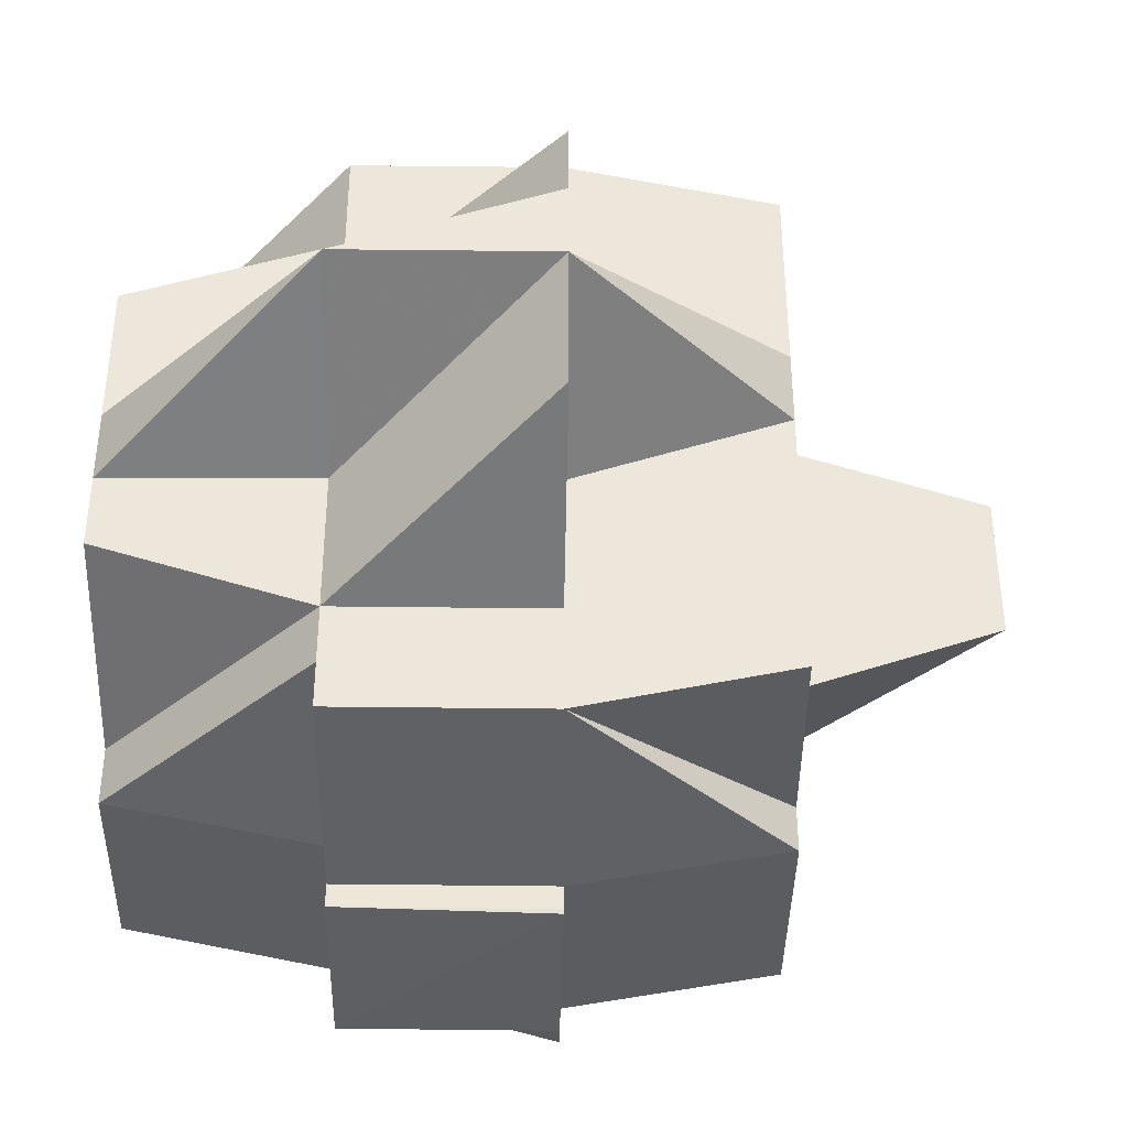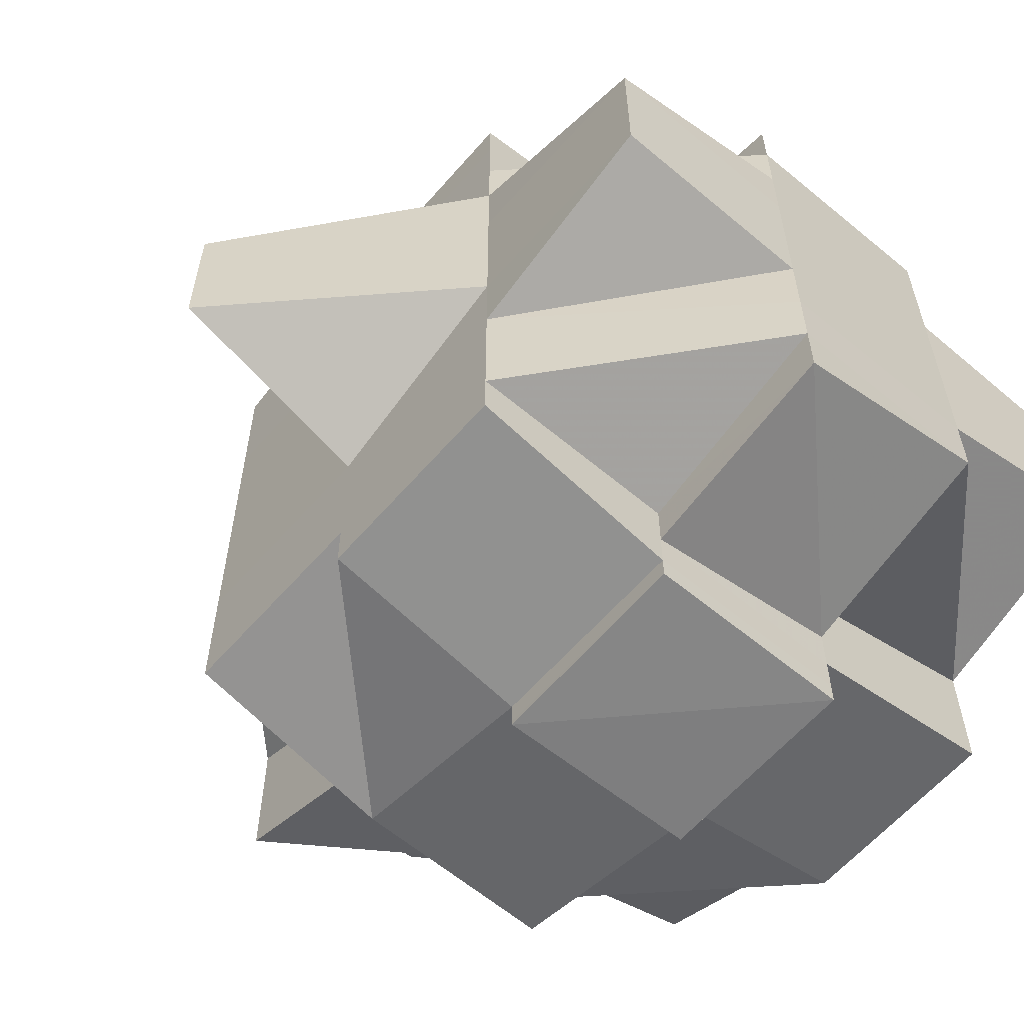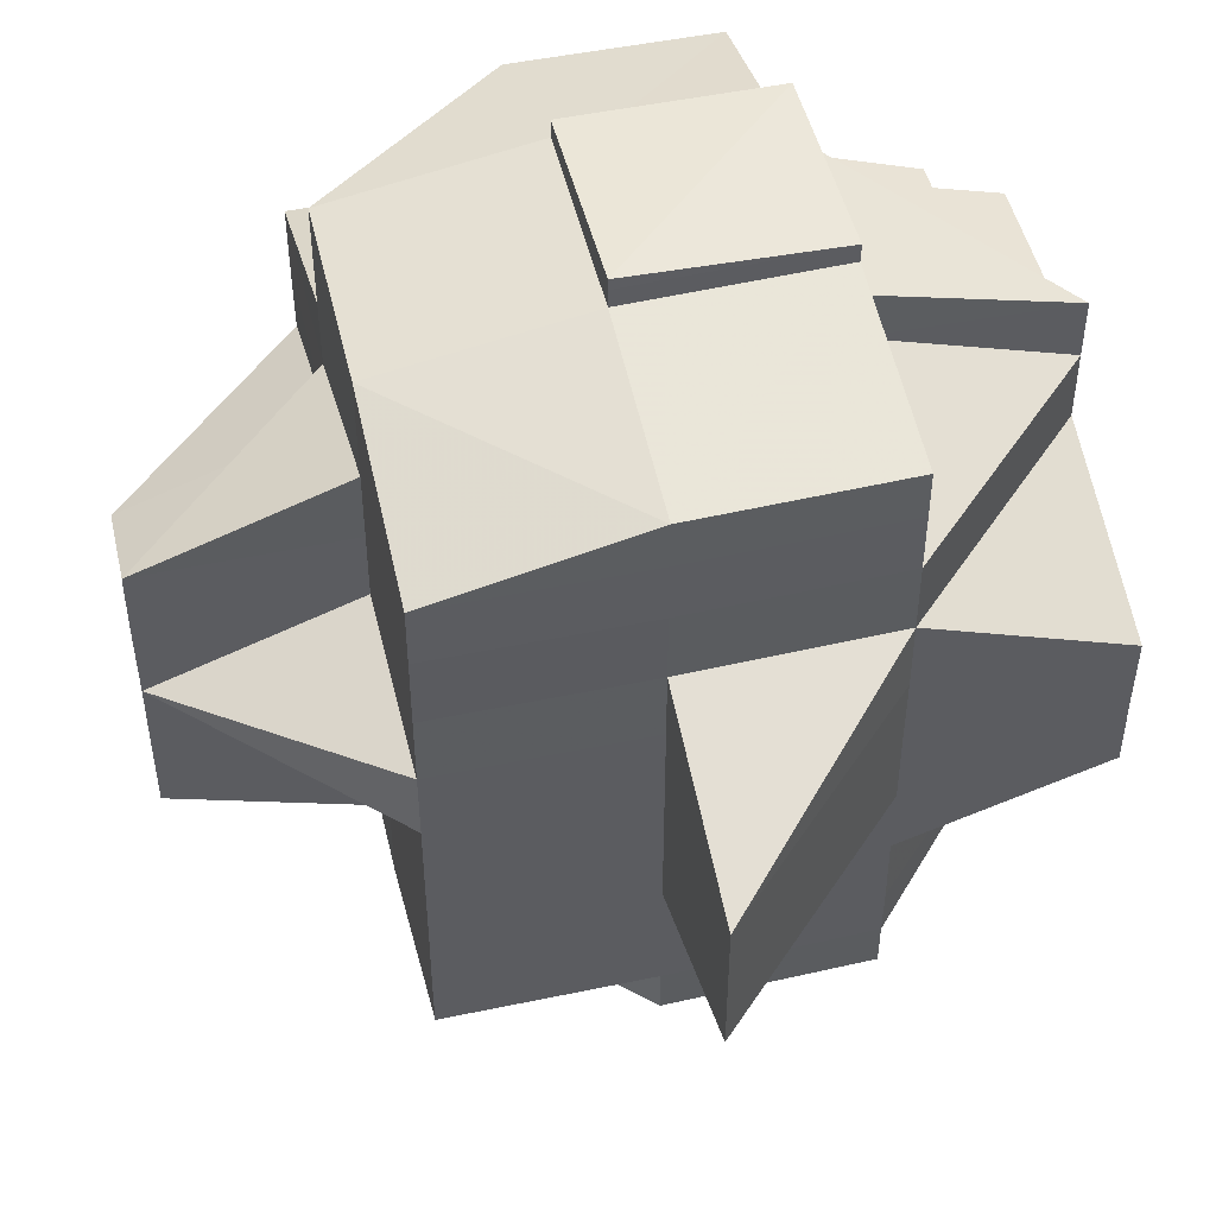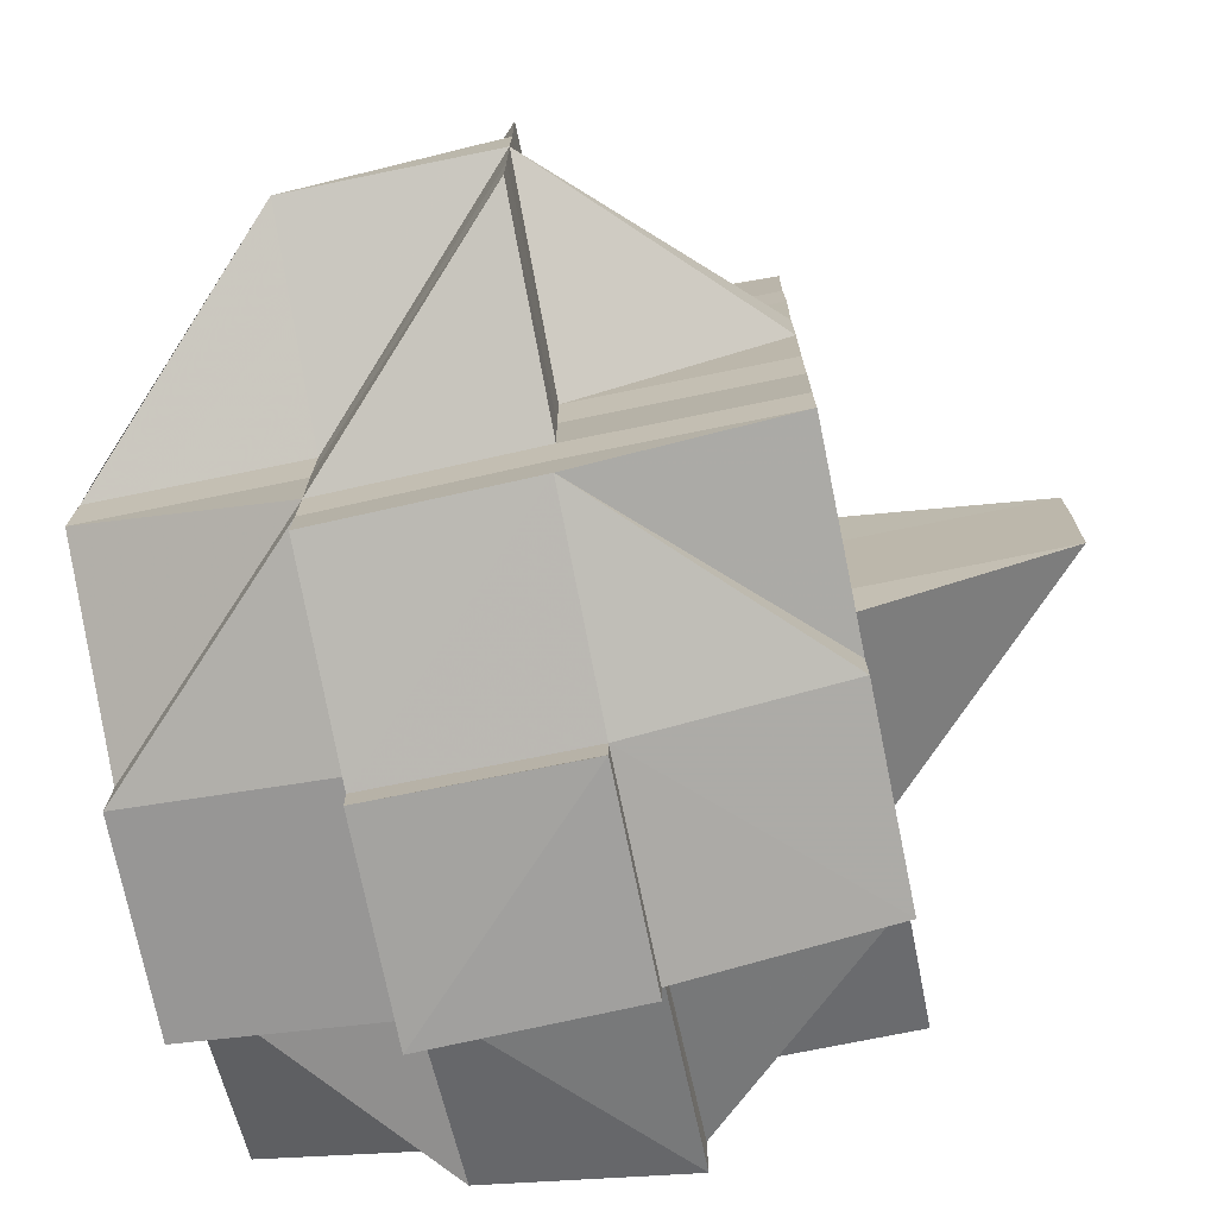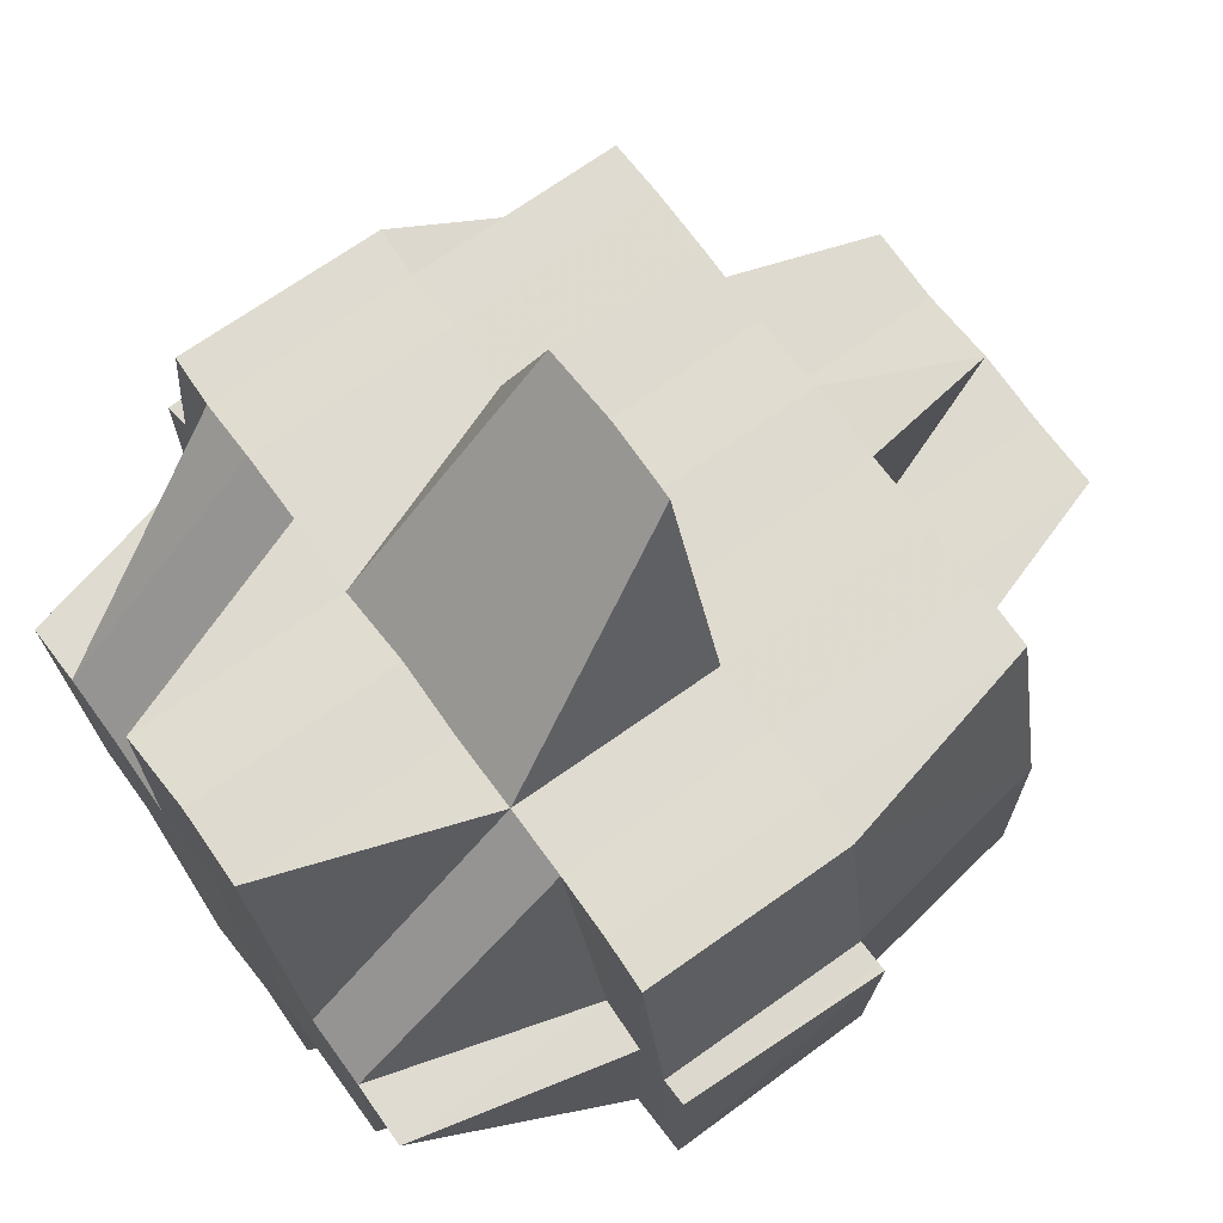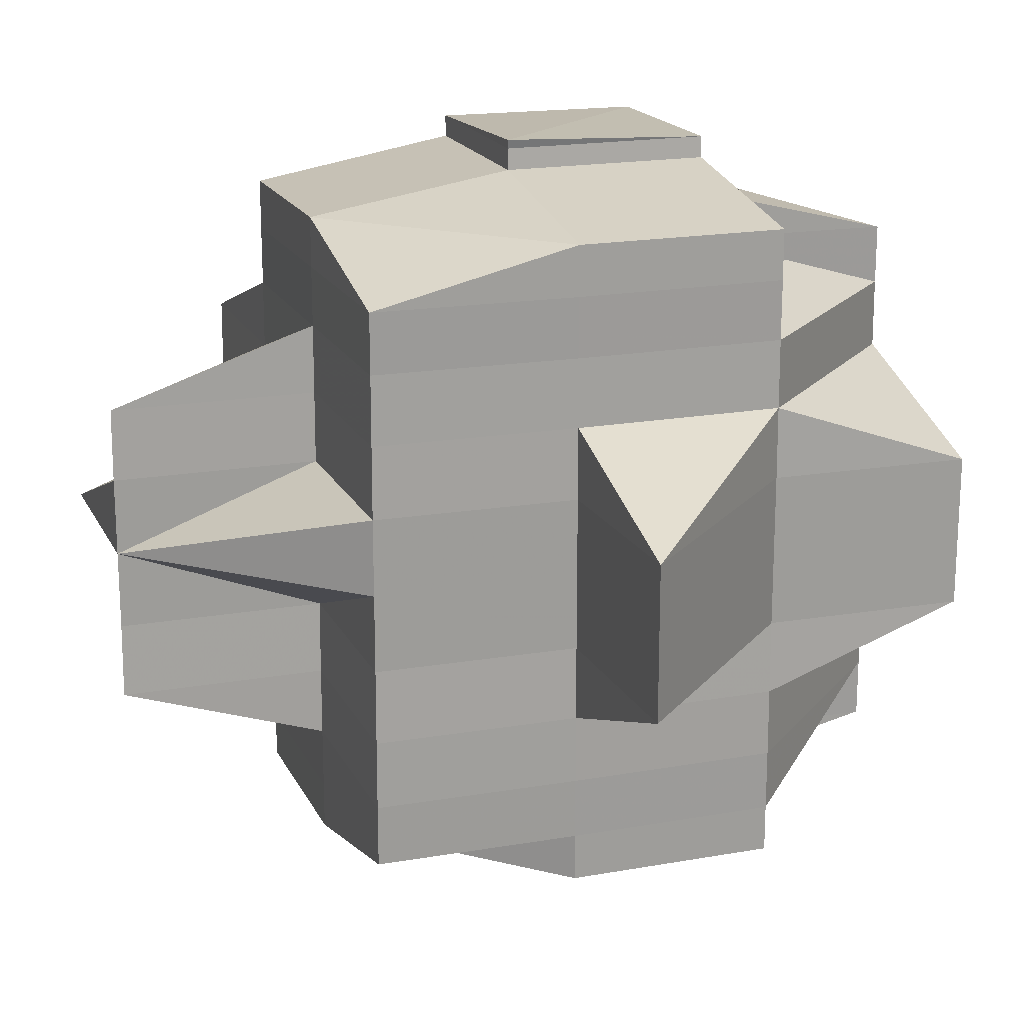
<metadata>
{"format":"obj","ext":"obj","renderer":"f3d","projection":"perspective","resolution":1024,"background":"white","views":[{"elev":-39.5,"azim":89.4,"up":"+Z"},{"elev":-60.4,"azim":-130.8,"up":"+Z"},{"elev":48.9,"azim":166.7,"up":"+Z"},{"elev":-73.5,"azim":101.7,"up":"+Z"},{"elev":70.2,"azim":-35.8,"up":"+Y"},{"elev":17.8,"azim":160.8,"up":"+Z"}]}
</metadata>
<code>
o 3835
v 2157 1894 15.94
v 2157 1894 15.94
v 2157 1894 15.94
v 2157 1894 15.94
v 2157 1894 15.94
v 2157 1894 15.94
v 2157 1894 15.94
v 2157 1894 15.94
v 2157 1894 15.94
v 2157 1894 15.94
v 2157 1894 15.94
v 2157 1894 15.94
v 2157 1894 15.94
v 2157 1894 15.94
v 2157 1894 15.94
v 2157 1894 15.94
v 2157 1894 15.94
v 2157 1894 15.94
v 2157 1894 15.94
v 2157 1894 15.94
v 2157 1894 15.94
v 2157 1894 15.94
v 2157 1894 15.94
v 2157 1894 15.94
v 2157 1894 15.94
v 2157 1894 15.94
v 2157 1894 15.94
v 2157 1894 15.94
v 2157 1894 15.93
v 2157 1894 15.94
v 2157 1894 15.93
v 2157 1894 15.94
v 2157 1894 15.94
v 2157 1894 15.94
v 2157 1894 15.94
v 2157 1894 15.93
v 2157 1894 15.94
v 2157 1894 15.93
v 2157 1894 15.94
v 2157 1894 15.94
v 2157 1894 15.94
v 2157 1894 15.94
v 2157 1894 15.94
v 2157 1894 15.94
v 2157 1894 15.94
v 2157 1894 15.94
v 2157 1894 15.94
v 2157 1894 15.94
v 2157 1894 15.94
v 2157 1894 15.94
v 2157 1894 15.94
v 2157 1894 15.94
v 2157 1894 15.94
v 2157 1894 15.94
v 2157 1894 15.94
v 2157 1894 15.94
v 2157 1894 15.94
v 2157 1894 15.94
v 2157 1894 15.94
v 2157 1894 15.93
v 2157 1894 15.94
v 2157 1894 15.93
v 2157 1894 15.94
v 2157 1894 15.93
v 2157 1894 15.93
v 2157 1894 15.93
v 2157 1894 15.93
v 2157 1894 15.93
v 2157 1894 15.93
v 2157 1894 15.92
v 2157 1894 15.93
v 2157 1894 15.93
v 2157 1894 15.93
v 2157 1894 15.93
v 2157 1894 15.93
v 2157 1894 15.93
v 2157 1894 15.93
v 2157 1894 15.94
v 2157 1894 15.94
v 2157 1894 15.94
v 2157 1894 15.93
v 2157 1894 15.93
v 2157 1894 15.93
v 2157 1894 15.93
v 2157 1894 15.93
v 2157 1894 15.93
v 2157 1894 15.93
v 2157 1894 15.93
v 2157 1894 15.93
v 2157 1894 15.93
v 2157 1894 15.93
v 2157 1894 15.92
v 2157 1894 15.93
v 2157 1894 15.93
v 2157 1894 15.93
v 2157 1894 15.92
v 2157 1894 15.92
v 2157 1894 15.92
v 2157 1894 15.92
v 2157 1894 15.92
v 2157 1894 15.93
v 2157 1894 15.92
v 2157 1894 15.92
v 2157 1894 15.92
v 2157 1894 15.92
v 2157 1894 15.92
v 2157 1894 15.92
v 2157 1894 15.92
v 2157 1894 15.92
v 2157 1894 15.92
v 2157 1894 15.92
v 2157 1894 15.92
v 2157 1894 15.92
v 2157 1894 15.91
v 2157 1894 15.93
v 2157 1894 15.92
v 2157 1894 15.92
v 2157 1894 15.93
v 2157 1894 15.93
v 2157 1894 15.92
v 2157 1894 15.92
v 2157 1894 15.92
v 2157 1894 15.92
v 2157 1894 15.93
v 2157 1894 15.92
v 2157 1894 15.93
v 2157 1894 15.93
v 2157 1894 15.93
v 2157 1894 15.93
v 2157 1894 15.93
v 2157 1894 15.92
v 2157 1894 15.92
v 2157 1894 15.92
v 2157 1894 15.92
v 2157 1894 15.91
v 2157 1894 15.91
v 2157 1894 15.92
v 2157 1894 15.92
v 2157 1894 15.92
v 2157 1894 15.92
v 2157 1894 15.91
v 2157 1894 15.92
v 2157 1894 15.92
v 2157 1894 15.92
v 2157 1894 15.92
v 2157 1894 15.92
v 2157 1894 15.92
v 2157 1894 15.92
v 2157 1894 15.92
v 2157 1894 15.92
v 2157 1894 15.93
v 2157 1894 15.93
v 2157 1894 15.92
v 2157 1894 15.93
v 2157 1894 15.93
v 2157 1894 15.93
v 2157 1894 15.92
v 2157 1894 15.92
v 2157 1894 15.92
v 2157 1894 15.92
v 2157 1894 15.92
v 2157 1894 15.92
v 2157 1894 15.92
v 2157 1894 15.91
v 2157 1894 15.93
v 2157 1894 15.93
v 2157 1894 15.93
v 2157 1894 15.93
v 2157 1894 15.93
v 2157 1894 15.93
v 2157 1894 15.93
v 2157 1894 15.93
v 2157 1894 15.93
v 2157 1894 15.93
v 2157 1894 15.93
v 2157 1894 15.94
v 2157 1894 15.94
v 2157 1894 15.94
v 2157 1894 15.94
v 2157 1894 15.94
v 2157 1894 15.93
v 2157 1894 15.94
v 2157 1894 15.94
v 2157 1894 15.93
v 2157 1894 15.93
v 2157 1894 15.92
v 2157 1894 15.93
v 2157 1894 15.93
v 2157 1894 15.93
v 2157 1894 15.92
v 2157 1894 15.92
v 2157 1894 15.92
v 2157 1894 15.92
v 2157 1894 15.92
v 2157 1894 15.92
v 2157 1894 15.92
v 2157 1894 15.92
v 2157 1894 15.93
v 2157 1894 15.93
v 2157 1894 15.93
v 2157 1894 15.92
v 2157 1894 15.92
v 2157 1894 15.92
v 2157 1894 15.91
v 2157 1894 15.92
v 2157 1894 15.91
v 2157 1894 15.91
v 2157 1894 15.91
v 2157 1894 15.91
v 2157 1894 15.91
v 2157 1894 15.92
v 2157 1894 15.92
v 2157 1894 15.91
v 2157 1894 15.91
v 2157 1894 15.91
v 2157 1894 15.92
v 2157 1894 15.91
v 2157 1894 15.91
v 2157 1894 15.91
v 2157 1894 15.91
v 2157 1894 15.91
v 2157 1894 15.91
v 2157 1894 15.92
v 2157 1894 15.91
v 2157 1894 15.91
v 2157 1894 15.91
v 2157 1894 15.91
v 2157 1894 15.91
v 2157 1894 15.91
v 2157 1894 15.91
v 2157 1894 15.91
v 2157 1894 15.91
v 2157 1894 15.91
v 2157 1894 15.91
v 2157 1894 15.9
v 2157 1894 15.91
v 2157 1894 15.9
v 2157 1894 15.9
v 2157 1894 15.9
v 2157 1894 15.91
v 2157 1894 15.9
v 2157 1894 15.9
v 2157 1894 15.9
v 2157 1894 15.9
v 2157 1894 15.91
v 2157 1894 15.91
v 2157 1894 15.91
v 2157 1894 15.91
v 2157 1894 15.91
v 2157 1894 15.9
v 2157 1894 15.9
v 2157 1894 15.91
v 2157 1894 15.91
v 2157 1894 15.9
v 2157 1894 15.91
v 2157 1894 15.91
v 2157 1894 15.91
v 2157 1894 15.91
v 2157 1894 15.91
v 2157 1894 15.91
v 2157 1894 15.91
v 2157 1894 15.91
v 2157 1894 15.91
v 2157 1894 15.91
v 2157 1894 15.92
v 2157 1894 15.91
v 2157 1894 15.91
v 2157 1894 15.91
v 2157 1894 15.91
v 2157 1894 15.91
v 2157 1894 15.91
v 2157 1894 15.92
v 2157 1894 15.91
v 2157 1894 15.92
v 2157 1894 15.92
v 2157 1894 15.92
v 2157 1894 15.92
v 2157 1894 15.92
v 2157 1894 15.92
v 2157 1894 15.93
v 2157 1894 15.92
v 2157 1894 15.92
v 2157 1894 15.92
v 2157 1894 15.93
v 2157 1894 15.93
v 2157 1894 15.93
v 2157 1894 15.93
v 2157 1894 15.93
v 2157 1894 15.92
v 2157 1894 15.93
v 2157 1894 15.93
v 2157 1894 15.93
v 2157 1894 15.94
v 2157 1894 15.93
v 2157 1894 15.93
v 2157 1894 15.93
v 2157 1894 15.94
v 2157 1894 15.94
v 2157 1894 15.94
v 2157 1894 15.94
v 2157 1894 15.93
v 2157 1894 15.93
v 2157 1894 15.93
v 2157 1894 15.93
v 2157 1894 15.92
v 2157 1894 15.93
v 2157 1894 15.94
v 2157 1894 15.93
v 2157 1894 15.92
v 2157 1894 15.93
v 2157 1894 15.92
v 2157 1894 15.92
v 2157 1894 15.92
v 2157 1894 15.92
v 2157 1894 15.92
v 2157 1894 15.94
v 2157 1894 15.94
v 2157 1894 15.94
v 2157 1894 15.94
v 2157 1894 15.94
v 2157 1894 15.93
v 2157 1894 15.93
v 2157 1894 15.94
v 2157 1894 15.91
v 2157 1894 15.91
v 2157 1894 15.91
v 2157 1894 15.91
v 2157 1894 15.91
v 2157 1894 15.91
v 2157 1894 15.91
v 2157 1894 15.91
v 2157 1894 15.91
v 2157 1894 15.91
v 2157 1894 15.91
v 2157 1894 15.91
v 2157 1894 15.91
v 2157 1894 15.91
v 2157 1894 15.91
v 2157 1894 15.91
v 2157 1894 15.91
v 2157 1894 15.91
v 2157 1894 15.91
v 2157 1894 15.91
v 2157 1894 15.91
v 2157 1894 15.91
v 2157 1894 15.91
v 2157 1894 15.91
v 2157 1894 15.91
v 2157 1894 15.9
v 2157 1894 15.9
v 2157 1894 15.9
v 2157 1894 15.9
v 2157 1894 15.9
f 1 2 3
f 4 5 1
f 6 7 2
f 8 9 7
f 10 11 6
f 11 12 13
f 14 13 3
f 15 16 14
f 16 17 18
f 19 20 18
f 17 21 20
f 20 22 23
f 20 23 24
f 25 24 26
f 27 28 20
f 21 29 28
f 30 31 27
f 32 33 25
f 34 35 33
f 35 36 37
f 37 38 39
f 40 39 41
f 42 25 43
f 44 33 42
f 43 45 46
f 33 47 45
f 48 49 47
f 50 51 42
f 52 53 50
f 53 54 55
f 56 51 55
f 56 57 51
f 57 58 51
f 59 57 56
f 59 60 57
f 61 59 56
f 60 62 63
f 64 65 62
f 66 67 65
f 68 69 64
f 69 70 71
f 72 71 73
f 74 73 75
f 76 60 59
f 61 76 59
f 76 77 60
f 78 61 79
f 79 61 80
f 81 76 61
f 28 81 61
f 82 81 28
f 29 83 81
f 81 84 76
f 85 84 81
f 84 86 87
f 85 88 84
f 89 88 90
f 91 92 88
f 88 93 84
f 84 93 94
f 93 95 86
f 88 96 93
f 92 97 96
f 98 96 88
f 99 100 95
f 96 99 93
f 93 99 101
f 96 102 99
f 103 102 96
f 102 104 99
f 99 104 105
f 103 106 102
f 102 106 104
f 107 106 103
f 104 108 105
f 106 109 104
f 104 109 108
f 109 110 111
f 105 108 112
f 113 114 109
f 105 112 115
f 108 116 112
f 115 112 72
f 112 117 118
f 115 118 119
f 116 120 117
f 112 116 121
f 122 123 116
f 124 125 115
f 126 124 77
f 77 119 127
f 101 115 77
f 77 115 128
f 129 77 130
f 116 131 132
f 133 131 116
f 131 134 120
f 133 135 131
f 135 136 134
f 131 135 137
f 137 138 139
f 140 141 138
f 142 140 143
f 144 143 145
f 143 146 147
f 148 149 146
f 121 143 150
f 121 150 151
f 151 150 152
f 150 153 154
f 151 154 155
f 156 157 151
f 158 159 153
f 160 161 159
f 162 163 158
f 163 164 160
f 165 156 166
f 167 165 168
f 166 169 170
f 171 172 169
f 173 171 170
f 170 169 174
f 169 175 174
f 168 170 58
f 176 173 58
f 58 170 177
f 177 178 179
f 180 58 44
f 170 181 182
f 58 182 183
f 184 185 175
f 185 186 187
f 188 187 175
f 189 190 188
f 190 191 192
f 191 193 194
f 195 194 196
f 197 196 198
f 199 198 200
f 201 202 197
f 202 203 195
f 203 204 205
f 204 206 207
f 206 208 209
f 210 207 205
f 205 207 211
f 205 211 212
f 213 214 207
f 207 215 211
f 207 214 215
f 211 215 216
f 214 217 215
f 215 217 218
f 215 218 216
f 214 219 217
f 217 220 221
f 217 221 222
f 211 216 223
f 224 219 225
f 219 226 227
f 228 229 226
f 219 228 230
f 231 228 219
f 232 228 231
f 233 234 231
f 232 235 236
f 237 238 229
f 239 237 240
f 241 242 238
f 243 242 235
f 244 243 245
f 246 241 247
f 247 248 249
f 250 251 248
f 252 250 253
f 253 254 255
f 256 252 257
f 257 247 258
f 259 257 260
f 257 258 261
f 261 249 262
f 261 262 263
f 264 263 265
f 266 267 261
f 268 261 269
f 270 266 269
f 269 271 272
f 269 273 271
f 107 269 106
f 218 269 107
f 216 218 107
f 216 107 274
f 274 107 103
f 223 216 274
f 274 275 276
f 277 278 223
f 223 274 279
f 279 274 98
f 279 276 280
f 281 223 279
f 282 223 281
f 283 277 281
f 281 279 284
f 284 279 285
f 284 280 286
f 287 281 284
f 288 283 287
f 289 281 287
f 287 284 290
f 290 284 85
f 290 85 291
f 291 286 292
f 291 292 293
f 294 295 291
f 296 287 290
f 297 293 47
f 298 297 299
f 300 301 297
f 302 287 296
f 296 303 304
f 175 302 296
f 187 302 175
f 187 305 302
f 192 305 187
f 175 296 306
f 306 304 307
f 306 296 308
f 174 175 306
f 174 306 37
f 305 309 310
f 186 311 305
f 311 312 212
f 212 313 309
f 212 314 313
f 315 212 305
f 305 212 289
f 316 317 318
f 317 319 320
f 321 322 323
f 324 325 149
f 326 327 325
f 326 328 327
f 324 326 210
f 329 231 326
f 330 326 324
f 331 233 326
f 135 330 324
f 332 330 135
f 332 333 330
f 258 333 332
f 253 232 333
f 334 335 333
f 336 334 332
f 333 337 338
f 333 255 337
f 339 332 135
f 114 336 339
f 340 332 339
f 339 135 133
f 109 339 133
f 341 339 109
f 342 343 341
f 344 345 346
f 347 348 345
f 349 350 351
f 351 352 353

</code>
